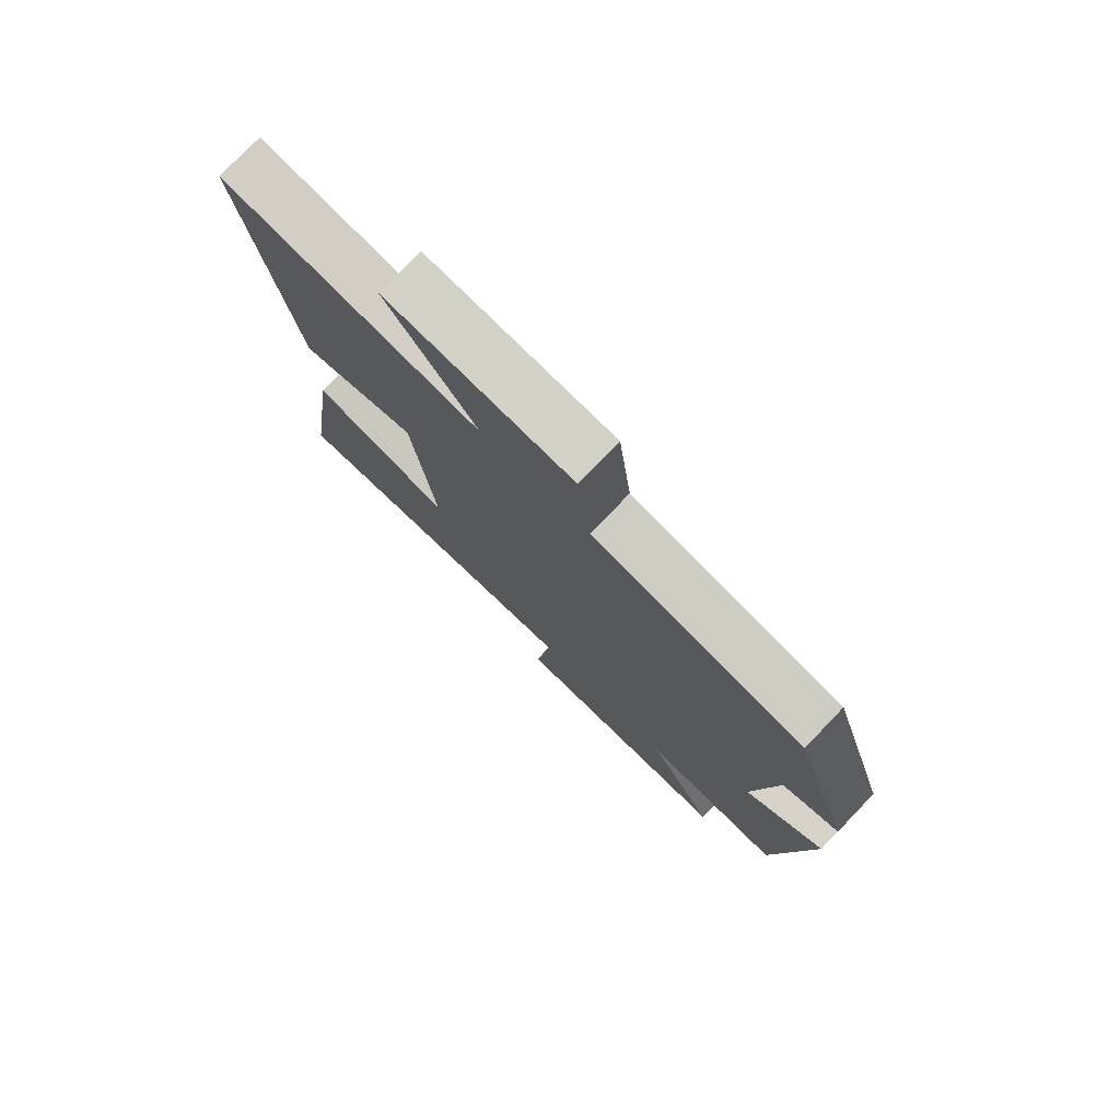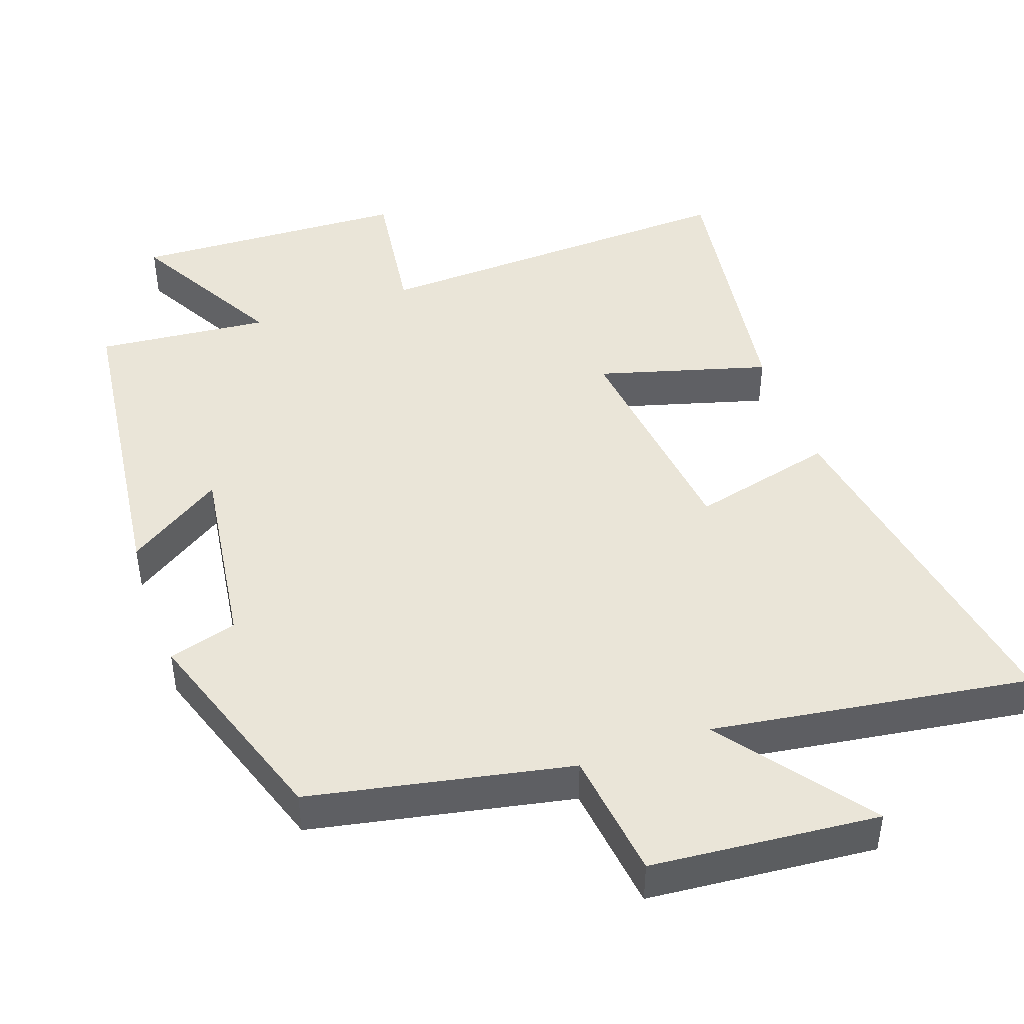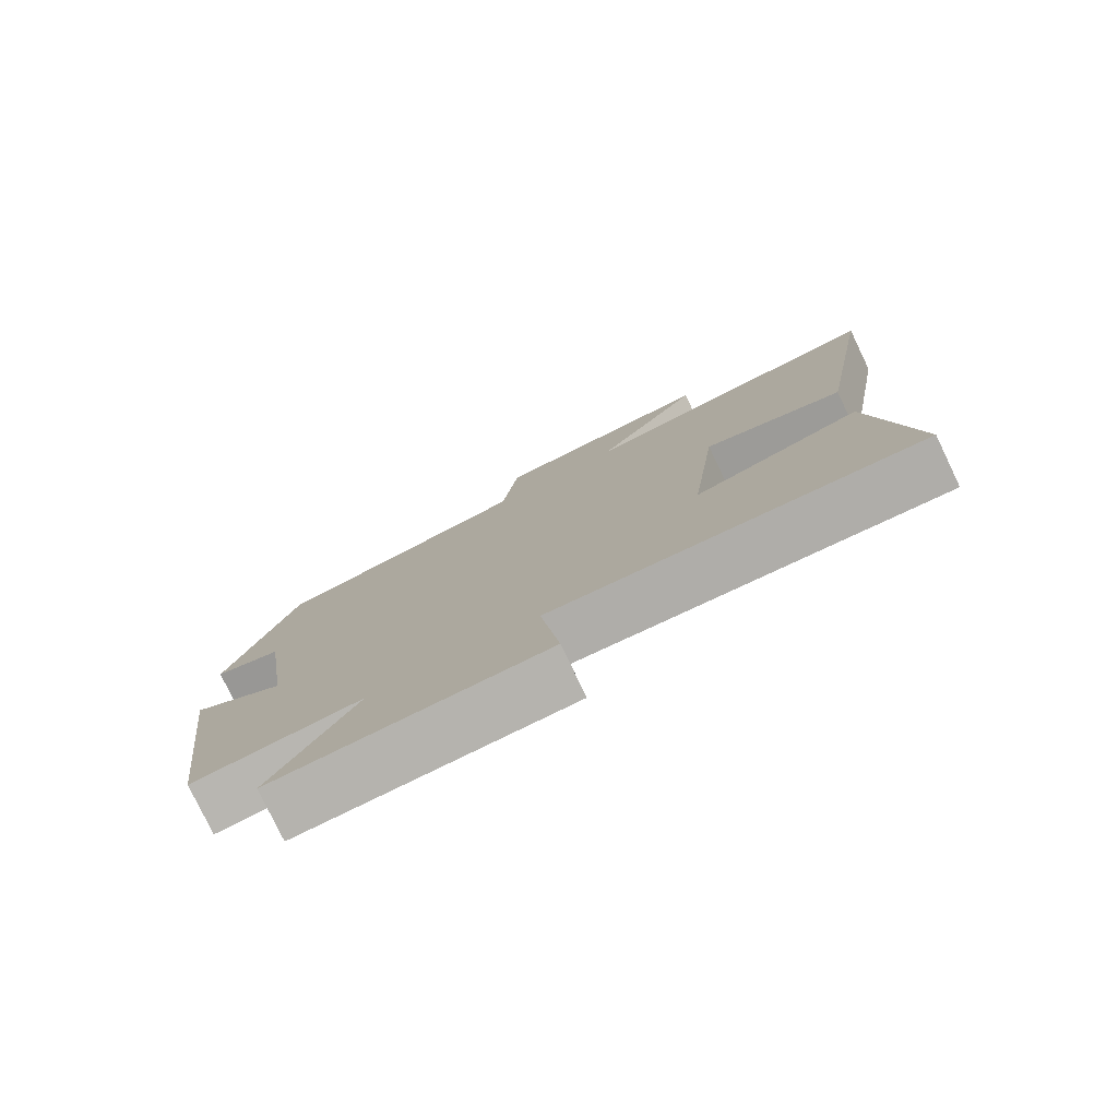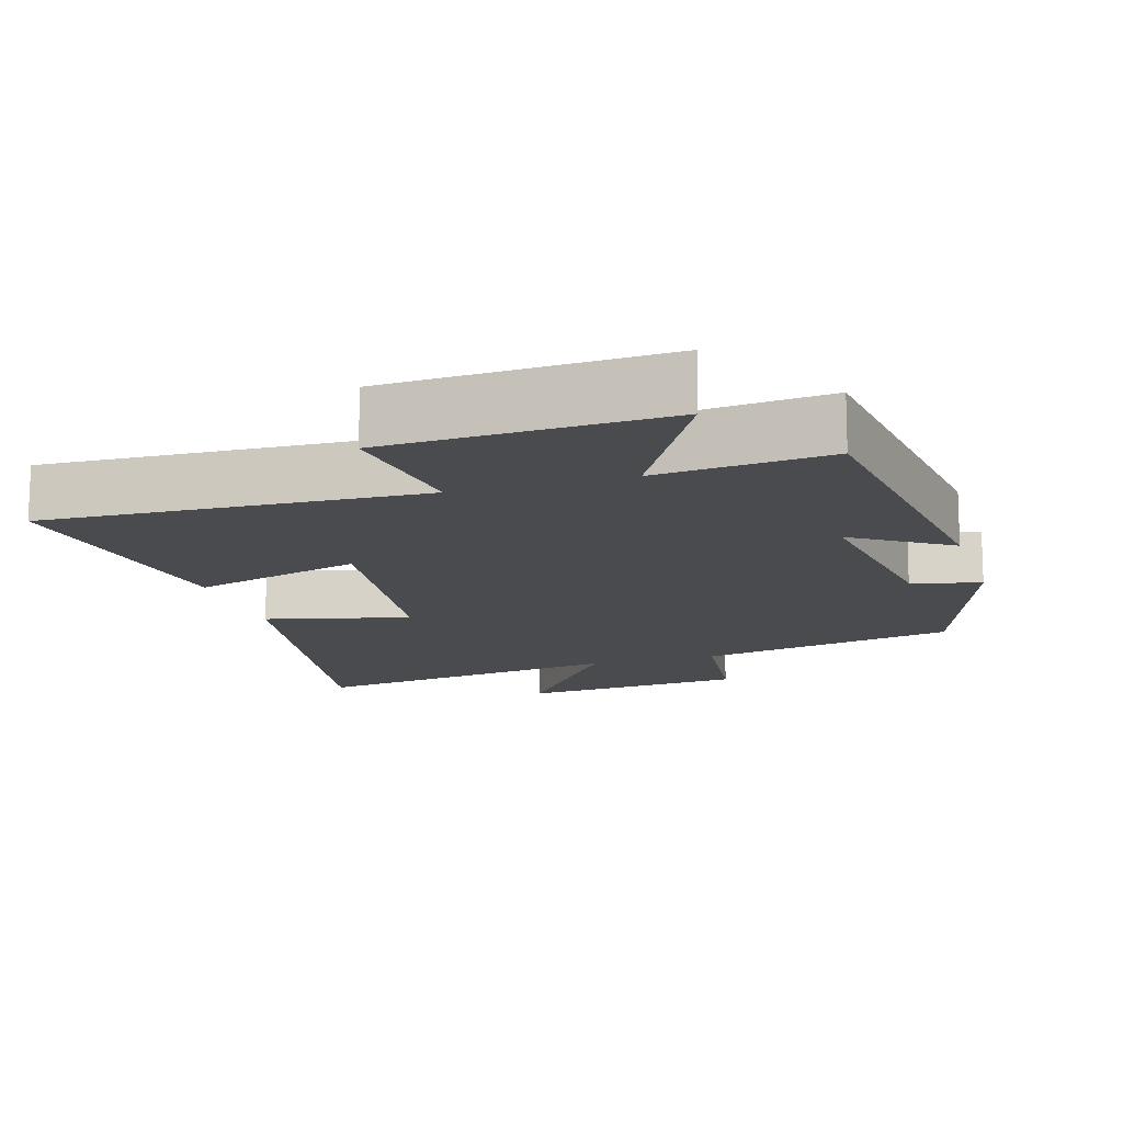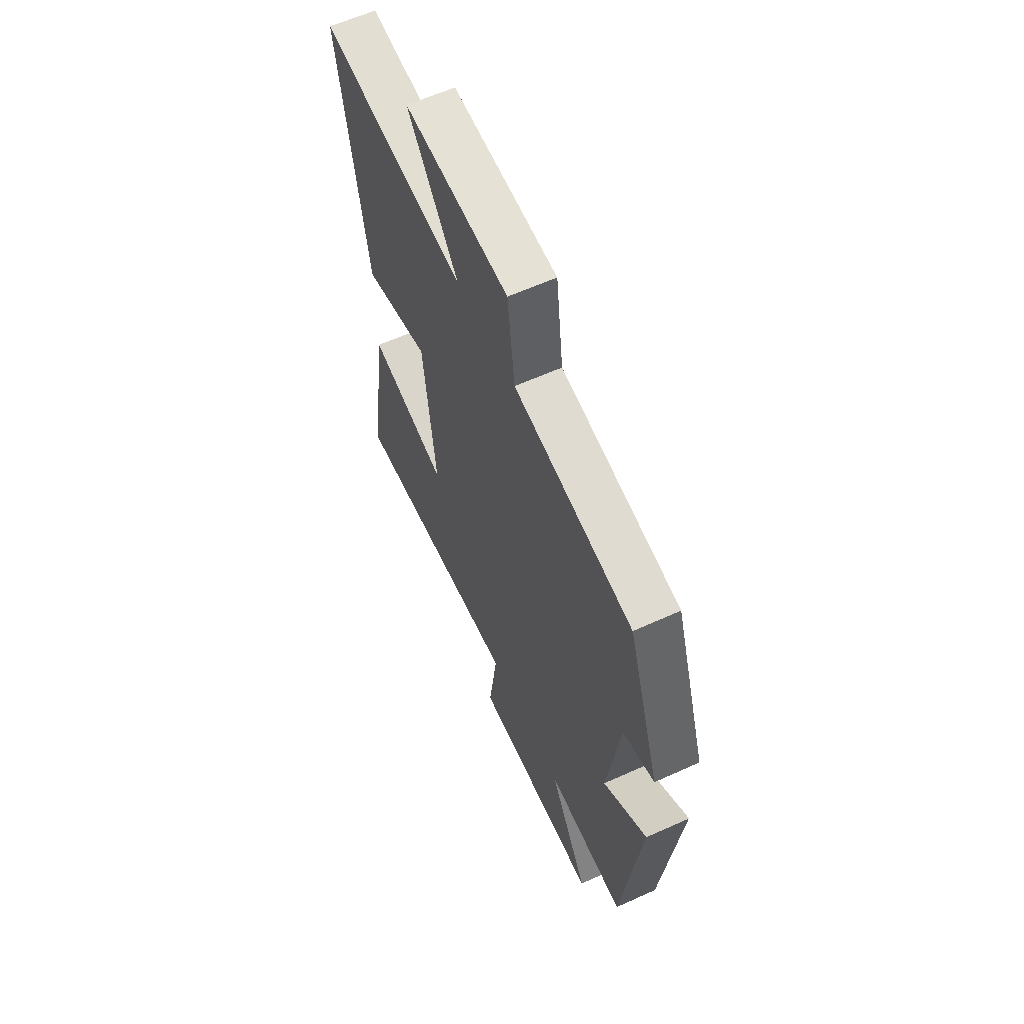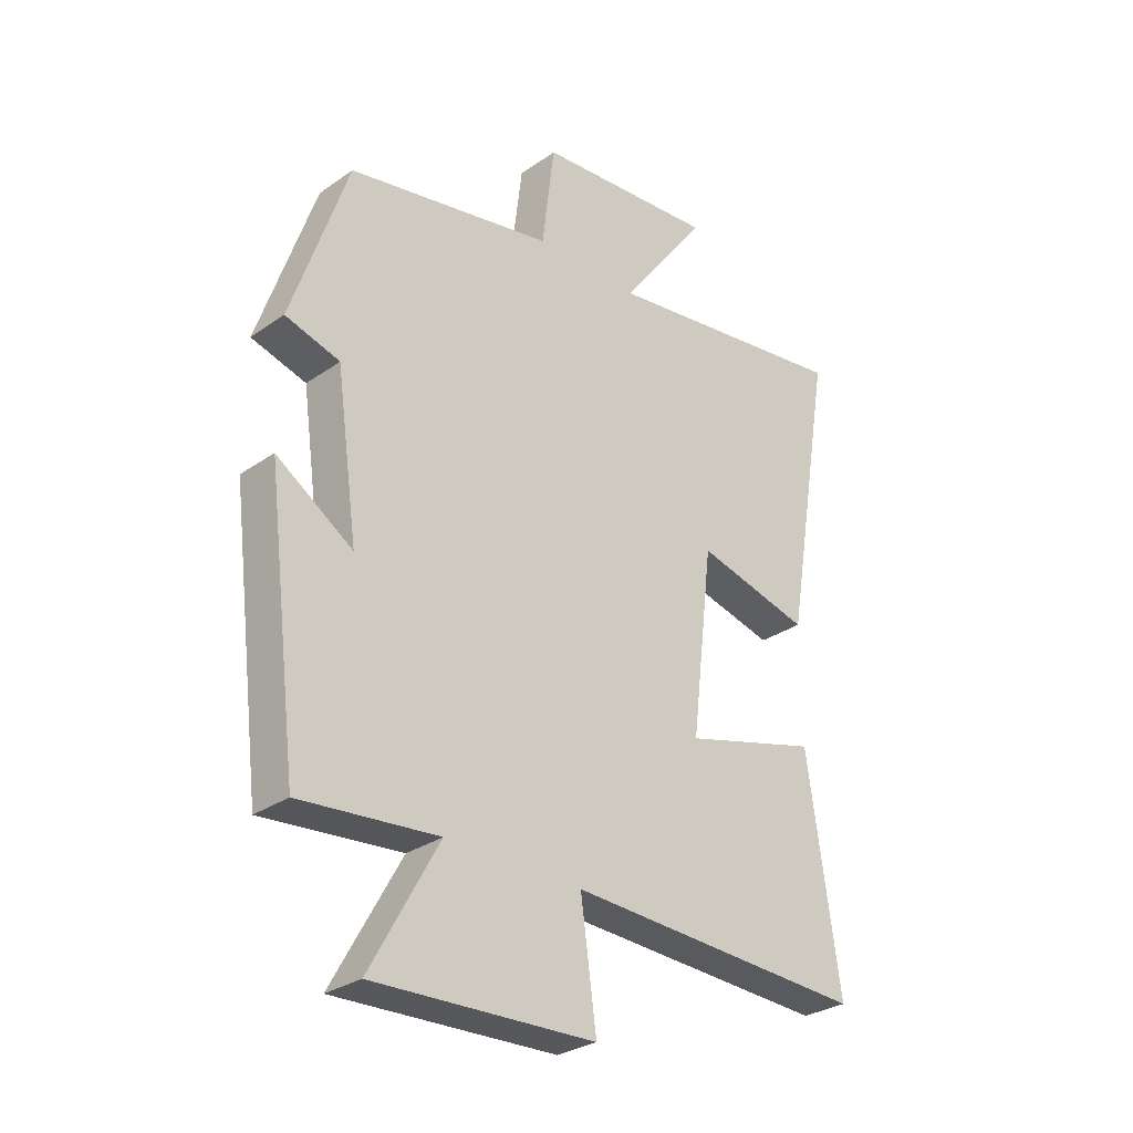
<metadata>
{"format":"obj","ext":"obj","renderer":"f3d","projection":"perspective","resolution":1024,"background":"white","views":[{"elev":77.1,"azim":-136.2,"up":"+Z"},{"elev":45.1,"azim":-19.4,"up":"+Y"},{"elev":-78.8,"azim":25.6,"up":"+Z"},{"elev":-13.8,"azim":-163.0,"up":"+Y"},{"elev":60.7,"azim":-114.9,"up":"+Z"},{"elev":-29.8,"azim":-44.5,"up":"+Z"}]}
</metadata>
<code>
v -0.402 0.07 0.428
v -0.041 0.07 0.5
v -0.019 0.07 0.679
v 0.297 0.07 0.707
v 0.143 0.07 0.5
v 0.585 0.07 0.565
v 0.5 0.07 0.064
v 0.301 0.07 0.113
v 0.263 0.07 -0.207
v 0.5 0.07 -0.14
v 0.556 0.07 -0.523
v 0.034 0.07 -0.5
v 0.061 0.07 -0.698
v -0.323 0.07 -0.714
v -0.204 0.07 -0.5
v -0.444 0.07 -0.523
v -0.5 0.07 -0.073
v -0.367 0.07 -0.16
v -0.405 0.07 0.11
v -0.5 0.07 0.137
v -0.402 0 0.428
v -0.041 0 0.5
v -0.019 0 0.679
v 0.297 0 0.707
v 0.143 0 0.5
v 0.585 0 0.565
v 0.5 0 0.064
v 0.301 0 0.113
v 0.263 0 -0.207
v 0.5 0 -0.14
v 0.556 0 -0.523
v 0.034 0 -0.5
v 0.061 0 -0.698
v -0.323 0 -0.714
v -0.204 0 -0.5
v -0.444 0 -0.523
v -0.5 0 -0.073
v -0.367 0 -0.16
v -0.405 0 0.11
v -0.5 0 0.137
f 19 20 1 2
f 18 19 2
f 15 16 17 18
f 15 18 2
f 12 13 14 15
f 12 15 2
f 9 10 11 12
f 12 2 3
f 9 12 3
f 8 9 3
f 5 6 7 8
f 5 8 3
f 3 4 5
f 22 21 40 39
f 22 39 38
f 38 37 36 35
f 22 38 35
f 35 34 33 32
f 22 35 32
f 32 31 30 29
f 23 22 32
f 23 32 29
f 23 29 28
f 28 27 26 25
f 23 28 25
f 25 24 23
f 1 21 22 2
f 2 22 23 3
f 3 23 24 4
f 4 24 25 5
f 5 25 26 6
f 6 26 27 7
f 7 27 28 8
f 8 28 29 9
f 9 29 30 10
f 10 30 31 11
f 11 31 32 12
f 12 32 33 13
f 13 33 34 14
f 14 34 35 15
f 15 35 36 16
f 16 36 37 17
f 17 37 38 18
f 18 38 39 19
f 19 39 40 20
f 20 40 21 1

</code>
